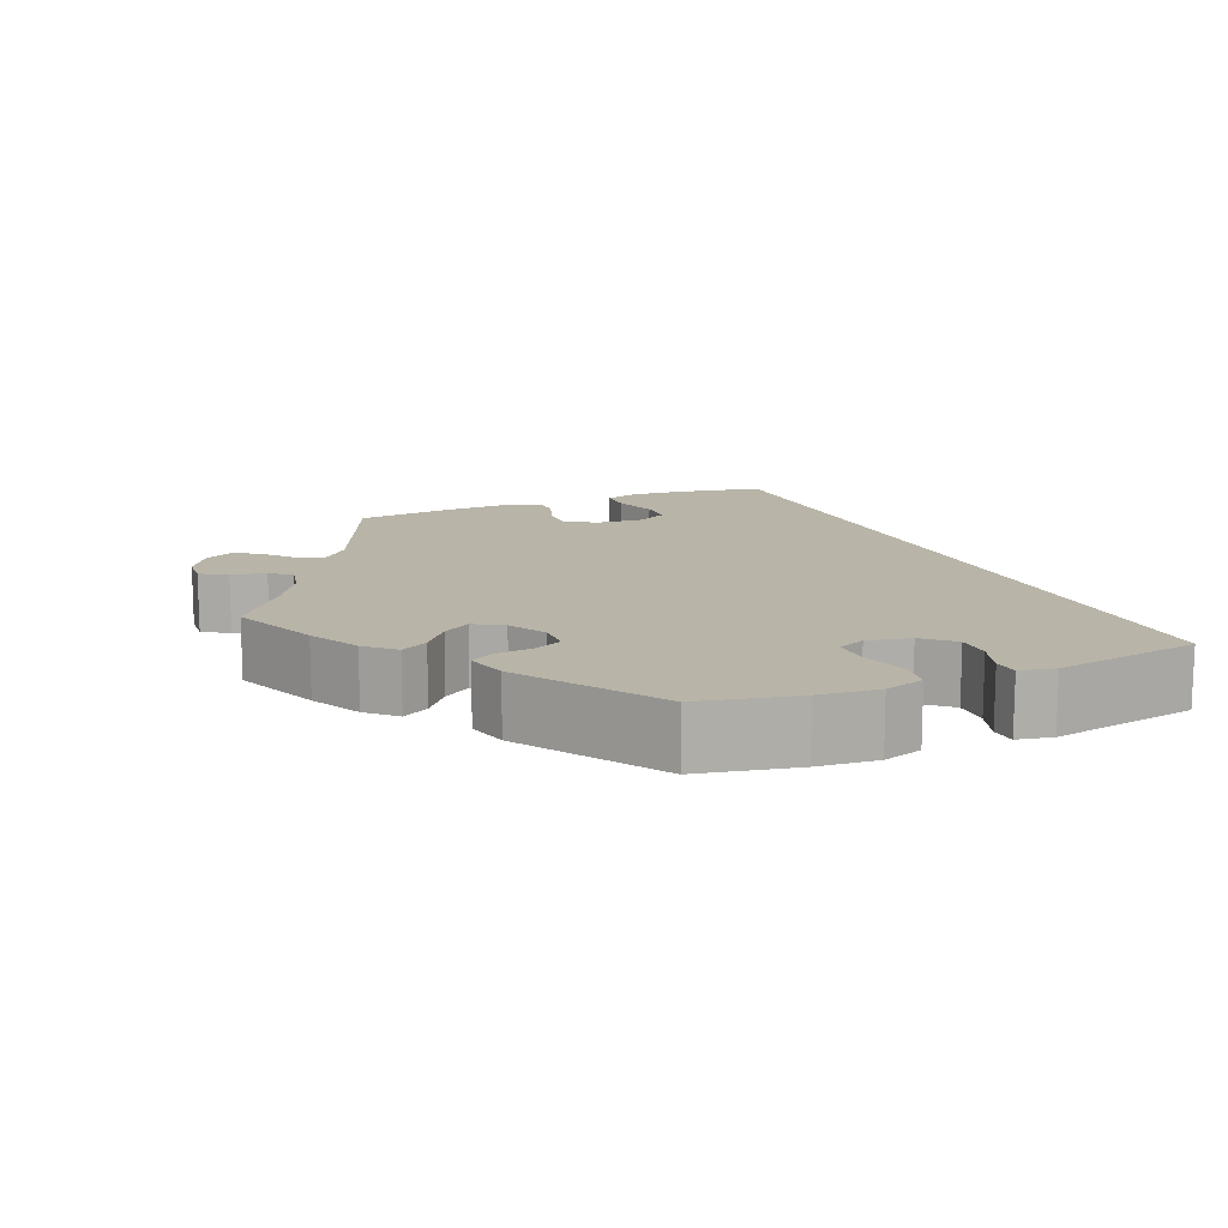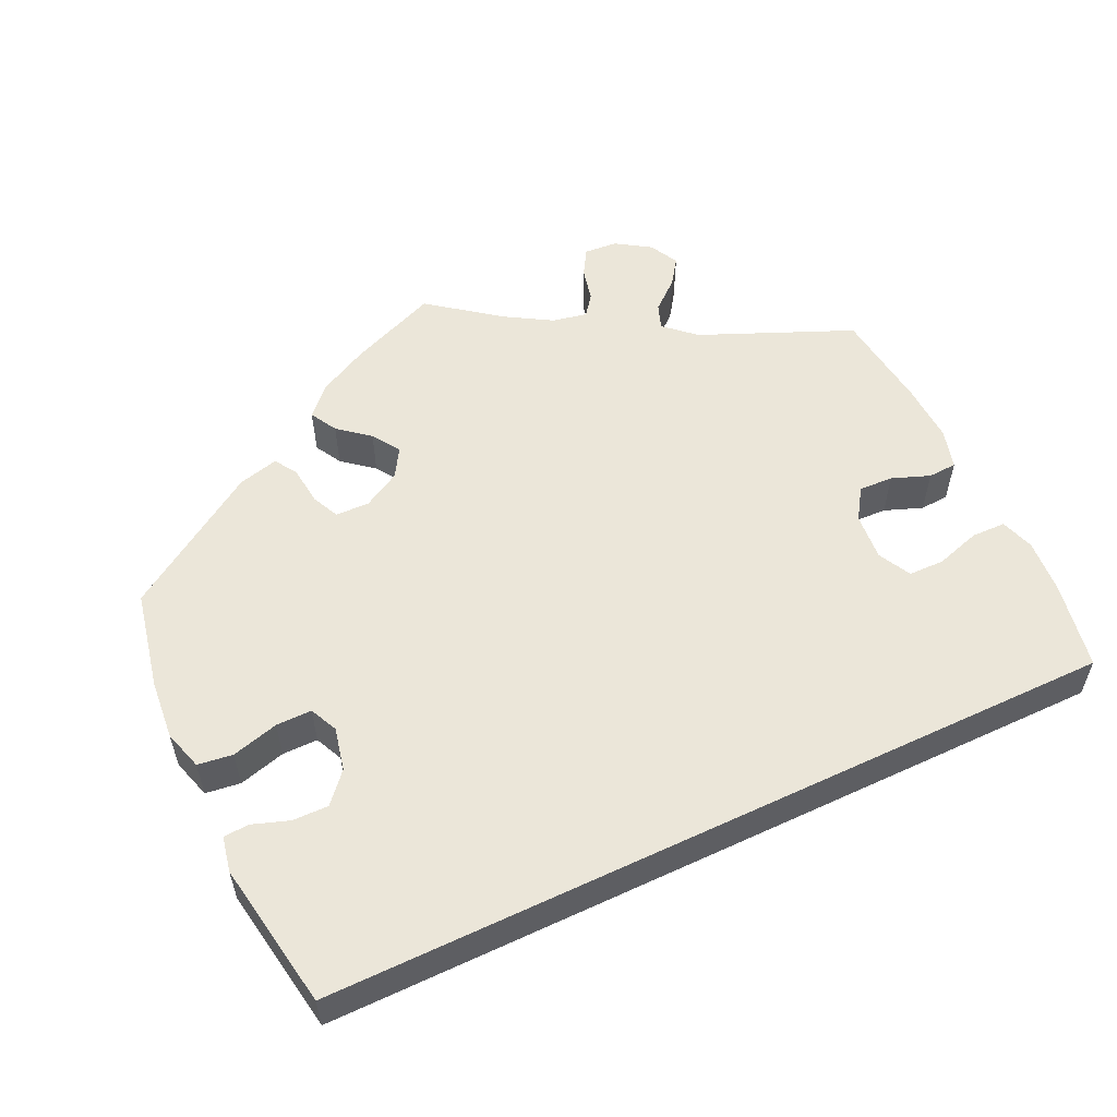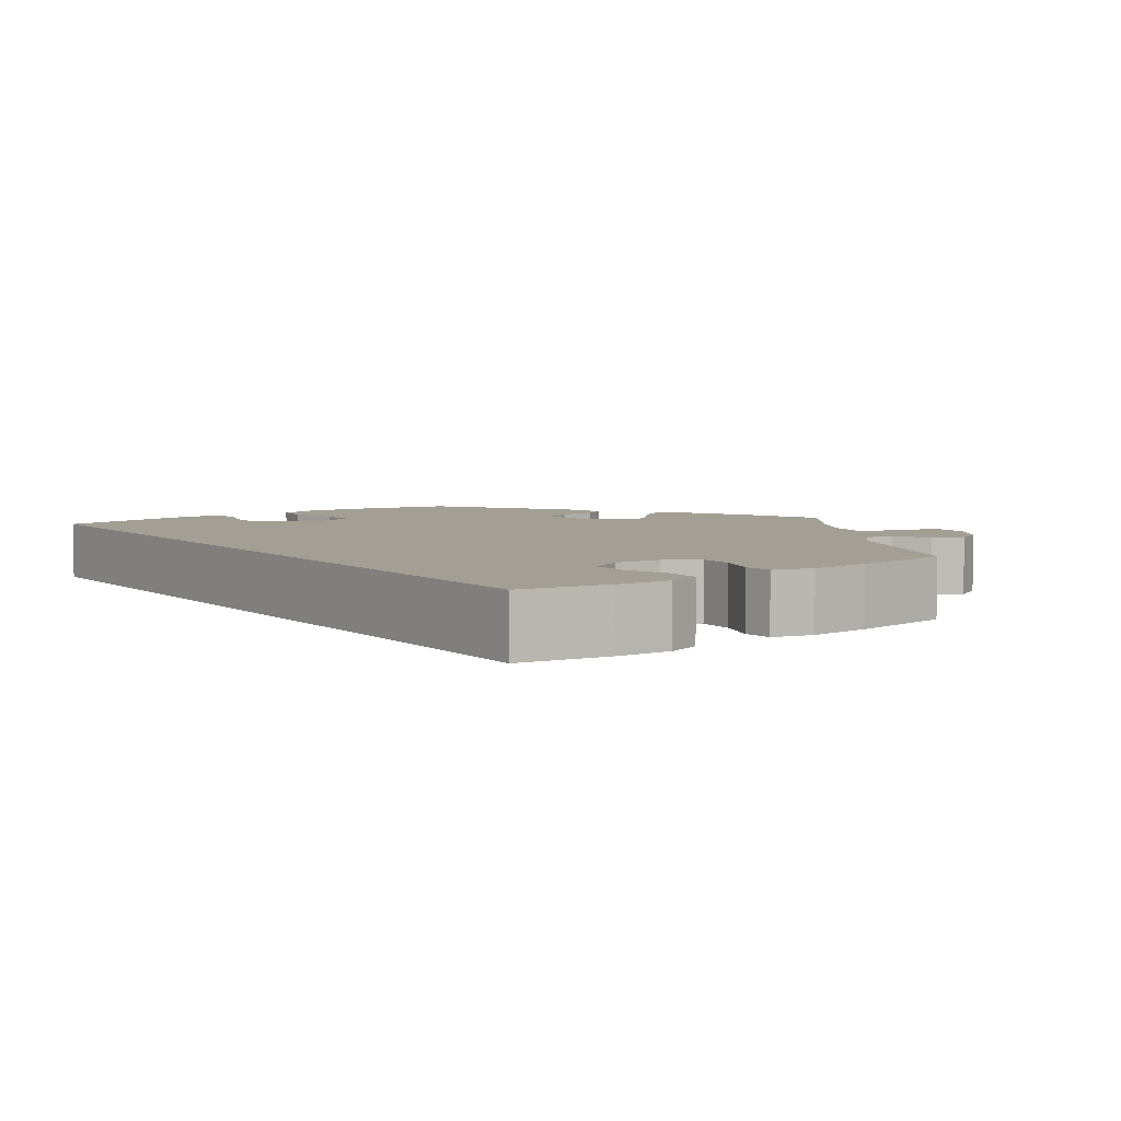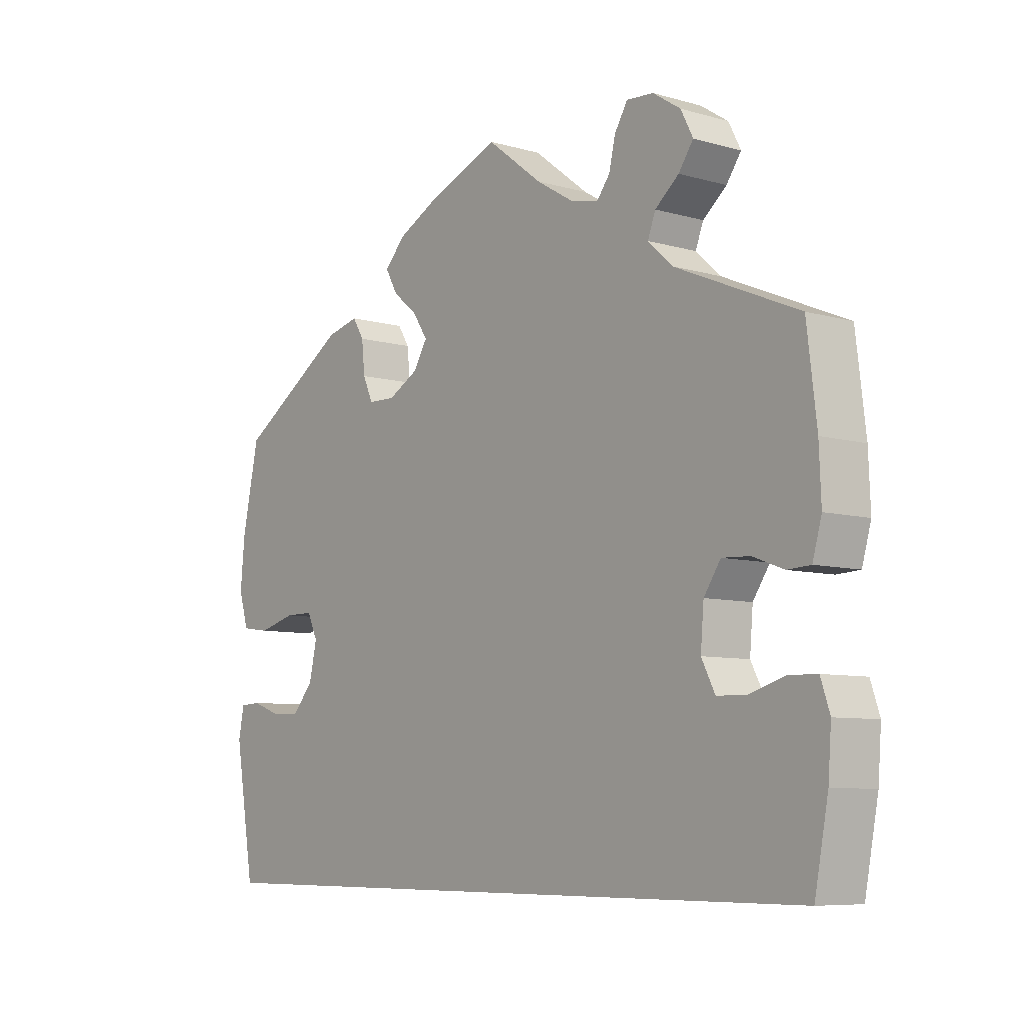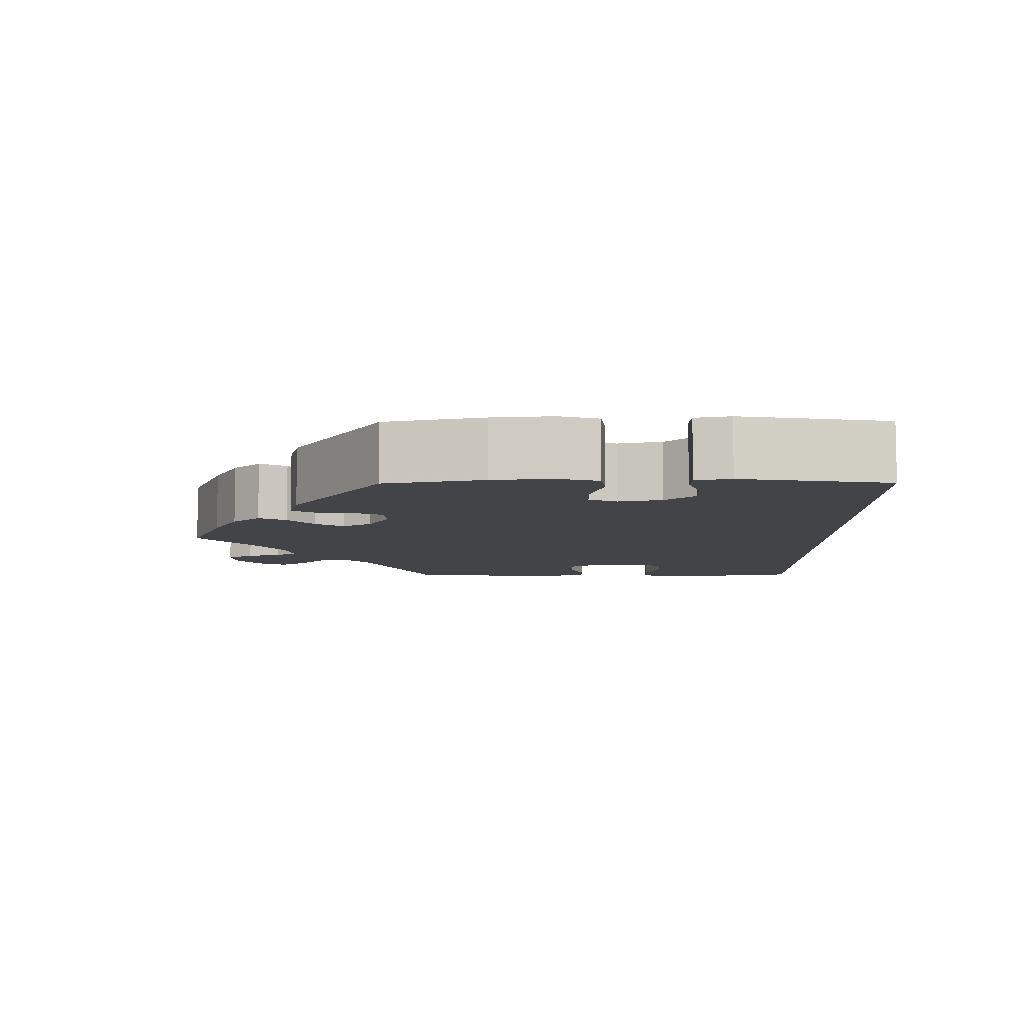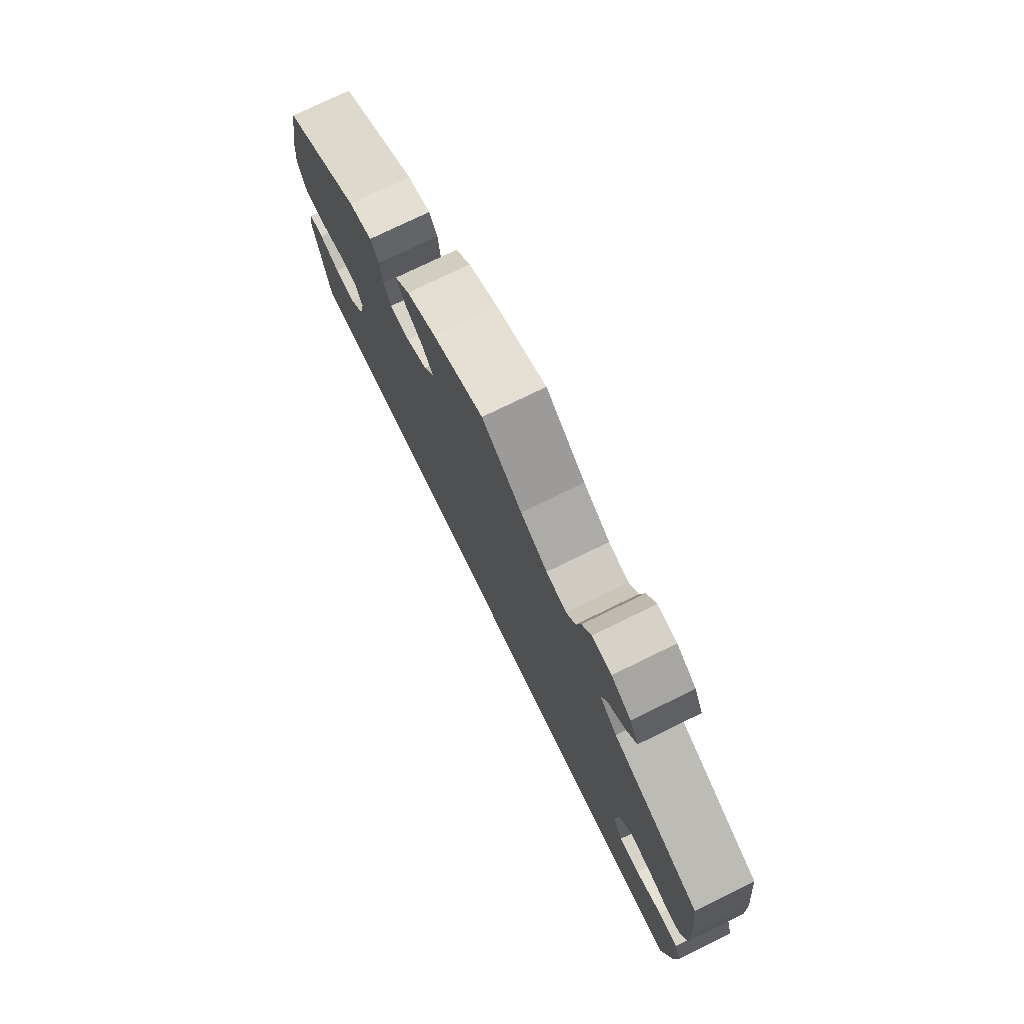
<metadata>
{"format":"obj","ext":"obj","renderer":"f3d","projection":"perspective","resolution":1024,"background":"white","views":[{"elev":13.0,"azim":66.9,"up":"+Y"},{"elev":55.6,"azim":154.6,"up":"+Y"},{"elev":5.4,"azim":-126.5,"up":"+Y"},{"elev":-7.6,"azim":-128.7,"up":"+Z"},{"elev":-7.7,"azim":90.5,"up":"+Y"},{"elev":75.1,"azim":-116.1,"up":"+Z"}]}
</metadata>
<code>
v 0.11 0.07 0.533
v 0.174 0.07 0.5
v 0.207 0.07 0.465
v 0.188 0.07 0.431
v 0.149 0.07 0.399
v 0.126 0.07 0.364
v 0.148 0.07 0.328
v 0.195 0.07 0.302
v 0.238 0.07 0.303
v 0.254 0.07 0.338
v 0.259 0.07 0.386
v 0.277 0.07 0.415
v 0.328 0.07 0.402
v 0.501 0.07 0.289
v 0.527 0.07 0.166
v 0.534 0.07 0.091
v 0.519 0.07 0.041
v 0.475 0.07 0.035
v 0.416 0.07 0.051
v 0.371 0.07 0.051
v 0.355 0.07 0.016
v 0.367 0.07 -0.038
v 0.4 0.07 -0.075
v 0.445 0.07 -0.074
v 0.491 0.07 -0.058
v 0.523 0.07 -0.06
v 0.532 0.07 -0.104
v 0.501 0.07 -0.289
v -0.5 0.07 -0.289
v -0.521 0.07 -0.178
v -0.526 0.07 -0.111
v -0.512 0.07 -0.069
v -0.469 0.07 -0.068
v -0.413 0.07 -0.085
v -0.368 0.07 -0.084
v -0.347 0.07 -0.043
v -0.352 0.07 0.016
v -0.378 0.07 0.055
v -0.421 0.07 0.053
v -0.469 0.07 0.035
v -0.505 0.07 0.037
v -0.519 0.07 0.087
v -0.516 0.07 0.162
v -0.501 0.07 0.288
v -0.31 0.07 0.37
v -0.272 0.07 0.405
v -0.284 0.07 0.437
v -0.321 0.07 0.468
v -0.344 0.07 0.501
v -0.325 0.07 0.538
v -0.282 0.07 0.566
v -0.24 0.07 0.569
v -0.22 0.07 0.536
v -0.21 0.07 0.493
v -0.19 0.07 0.467
v -0.146 0.07 0.476
v -0.088 0.07 0.511
v -0.001 0.07 0.578
v 0.11 0 0.533
v 0.174 0 0.5
v 0.207 0 0.465
v 0.188 0 0.431
v 0.149 0 0.399
v 0.126 0 0.364
v 0.148 0 0.328
v 0.195 0 0.302
v 0.238 0 0.303
v 0.254 0 0.338
v 0.259 0 0.386
v 0.277 0 0.415
v 0.328 0 0.402
v 0.501 0 0.289
v 0.527 0 0.166
v 0.534 0 0.091
v 0.519 0 0.041
v 0.475 0 0.035
v 0.416 0 0.051
v 0.371 0 0.051
v 0.355 0 0.016
v 0.367 0 -0.038
v 0.4 0 -0.075
v 0.445 0 -0.074
v 0.491 0 -0.058
v 0.523 0 -0.06
v 0.532 0 -0.104
v 0.501 0 -0.289
v -0.5 0 -0.289
v -0.521 0 -0.178
v -0.526 0 -0.111
v -0.512 0 -0.069
v -0.469 0 -0.068
v -0.413 0 -0.085
v -0.368 0 -0.084
v -0.347 0 -0.043
v -0.352 0 0.016
v -0.378 0 0.055
v -0.421 0 0.053
v -0.469 0 0.035
v -0.505 0 0.037
v -0.519 0 0.087
v -0.516 0 0.162
v -0.501 0 0.288
v -0.31 0 0.37
v -0.272 0 0.405
v -0.284 0 0.437
v -0.321 0 0.468
v -0.344 0 0.501
v -0.325 0 0.538
v -0.282 0 0.566
v -0.24 0 0.569
v -0.22 0 0.536
v -0.21 0 0.493
v -0.19 0 0.467
v -0.146 0 0.476
v -0.088 0 0.511
v -0.001 0 0.578
f 57 58 1 2
f 56 57 2 3
f 55 56 3 4
f 51 52 53 54
f 51 54 55
f 50 51 55
f 47 48 49 50
f 47 50 55
f 46 47 55 4
f 42 43 44 45
f 39 40 41 42
f 38 39 42 45
f 37 38 45 46
f 31 32 33 34
f 31 34 35
f 30 31 35
f 29 30 35
f 28 29 35
f 27 28 35 36
f 24 25 26 27
f 23 24 27
f 16 17 18 19
f 16 19 20
f 15 16 20
f 14 15 20
f 13 14 20
f 10 11 12 13
f 9 10 13 20
f 8 9 20 21
f 37 46 4 5
f 23 27 36 37
f 22 23 37
f 7 8 21 22
f 6 7 22 37
f 5 6 37
f 60 59 116 115
f 61 60 115 114
f 62 61 114 113
f 112 111 110 109
f 113 112 109
f 113 109 108
f 108 107 106 105
f 113 108 105
f 62 113 105 104
f 103 102 101 100
f 100 99 98 97
f 103 100 97 96
f 104 103 96 95
f 92 91 90 89
f 93 92 89
f 93 89 88
f 93 88 87
f 93 87 86
f 94 93 86 85
f 85 84 83 82
f 85 82 81
f 77 76 75 74
f 78 77 74
f 78 74 73
f 78 73 72
f 78 72 71
f 71 70 69 68
f 78 71 68 67
f 79 78 67 66
f 63 62 104 95
f 95 94 85 81
f 95 81 80
f 80 79 66 65
f 95 80 65 64
f 95 64 63
f 1 59 60 2
f 2 60 61 3
f 3 61 62 4
f 4 62 63 5
f 5 63 64 6
f 6 64 65 7
f 7 65 66 8
f 8 66 67 9
f 9 67 68 10
f 10 68 69 11
f 11 69 70 12
f 12 70 71 13
f 13 71 72 14
f 14 72 73 15
f 15 73 74 16
f 16 74 75 17
f 17 75 76 18
f 18 76 77 19
f 19 77 78 20
f 20 78 79 21
f 21 79 80 22
f 22 80 81 23
f 23 81 82 24
f 24 82 83 25
f 25 83 84 26
f 26 84 85 27
f 27 85 86 28
f 28 86 87 29
f 29 87 88 30
f 30 88 89 31
f 31 89 90 32
f 32 90 91 33
f 33 91 92 34
f 34 92 93 35
f 35 93 94 36
f 36 94 95 37
f 37 95 96 38
f 38 96 97 39
f 39 97 98 40
f 40 98 99 41
f 41 99 100 42
f 42 100 101 43
f 43 101 102 44
f 44 102 103 45
f 45 103 104 46
f 46 104 105 47
f 47 105 106 48
f 48 106 107 49
f 49 107 108 50
f 50 108 109 51
f 51 109 110 52
f 52 110 111 53
f 53 111 112 54
f 54 112 113 55
f 55 113 114 56
f 56 114 115 57
f 57 115 116 58
f 58 116 59 1

</code>
